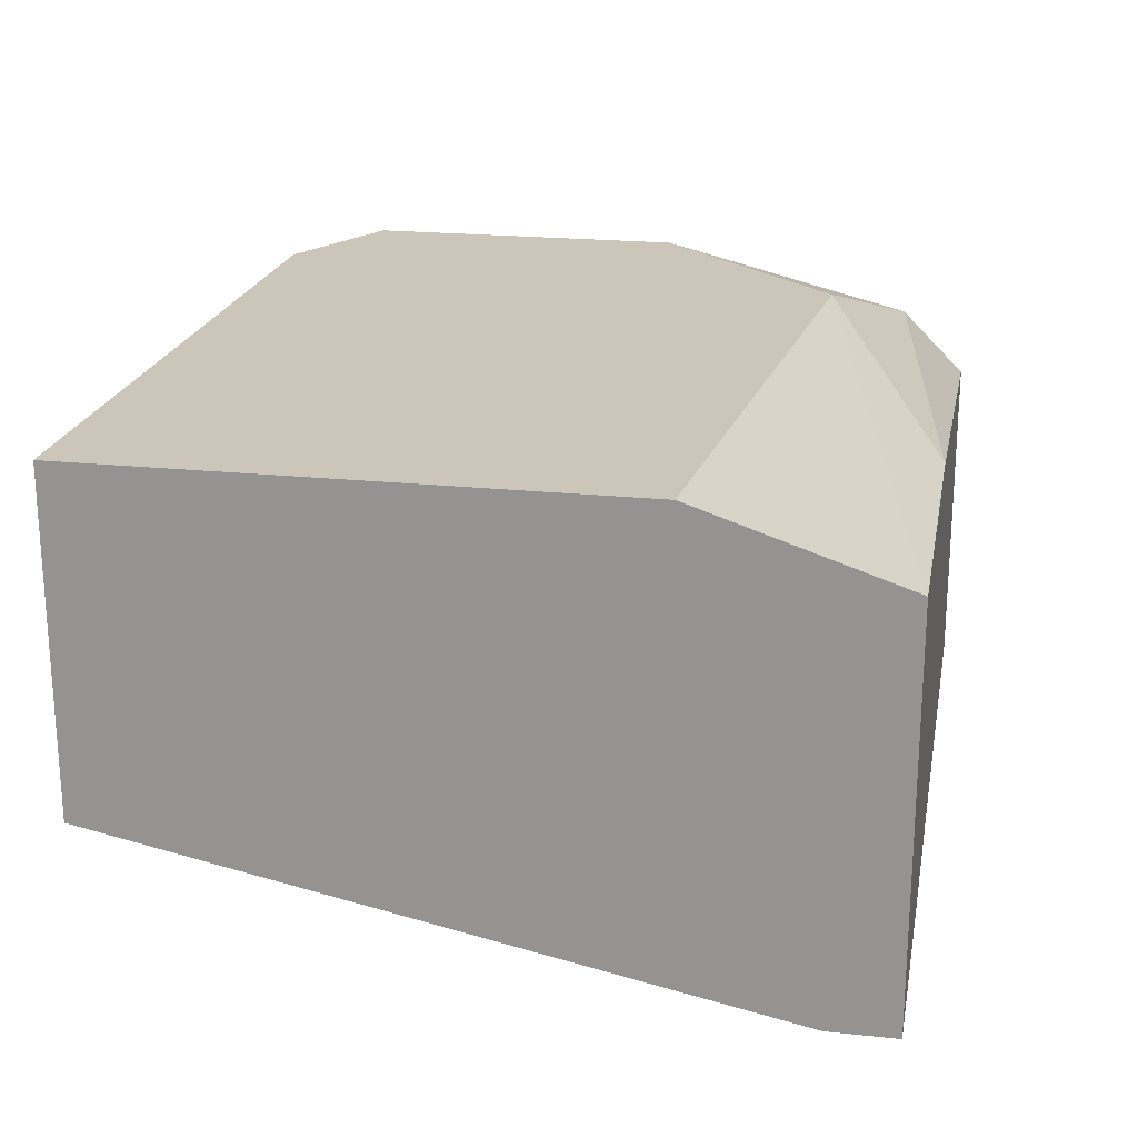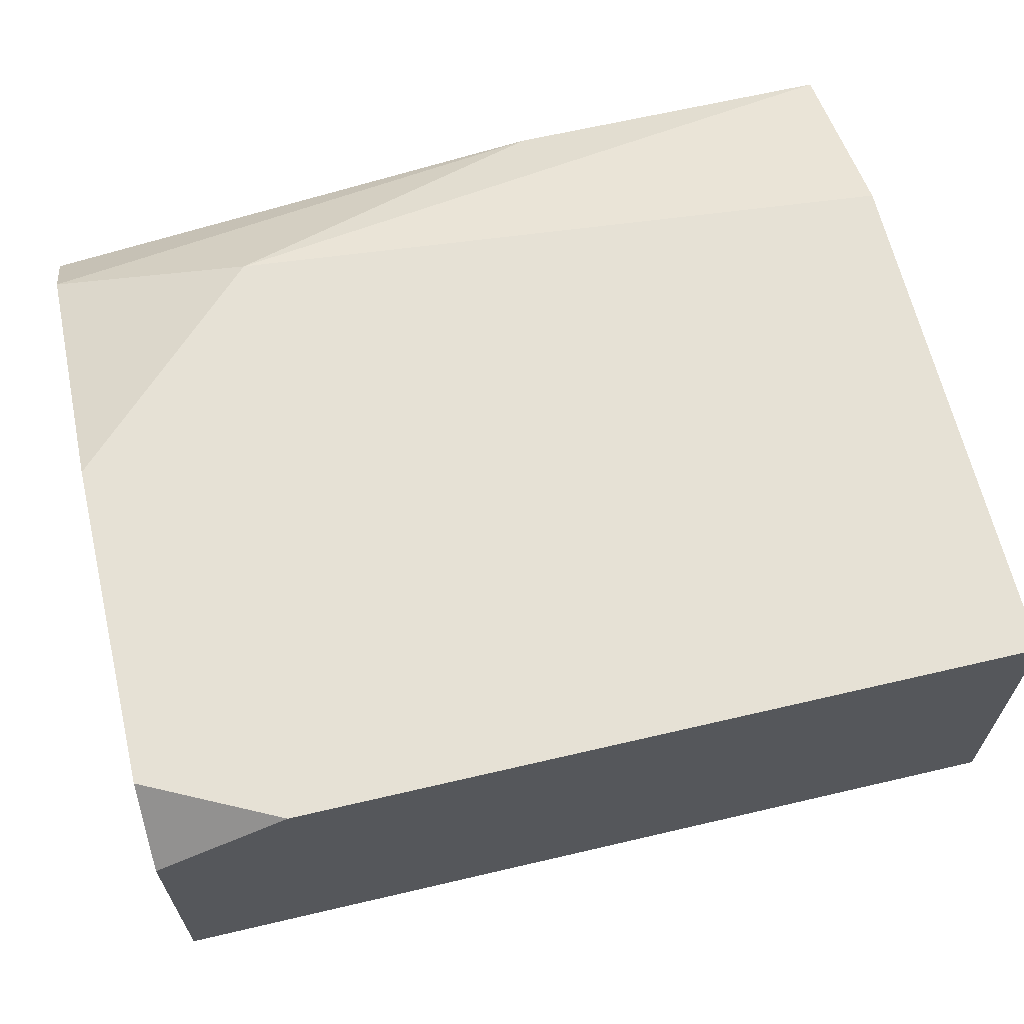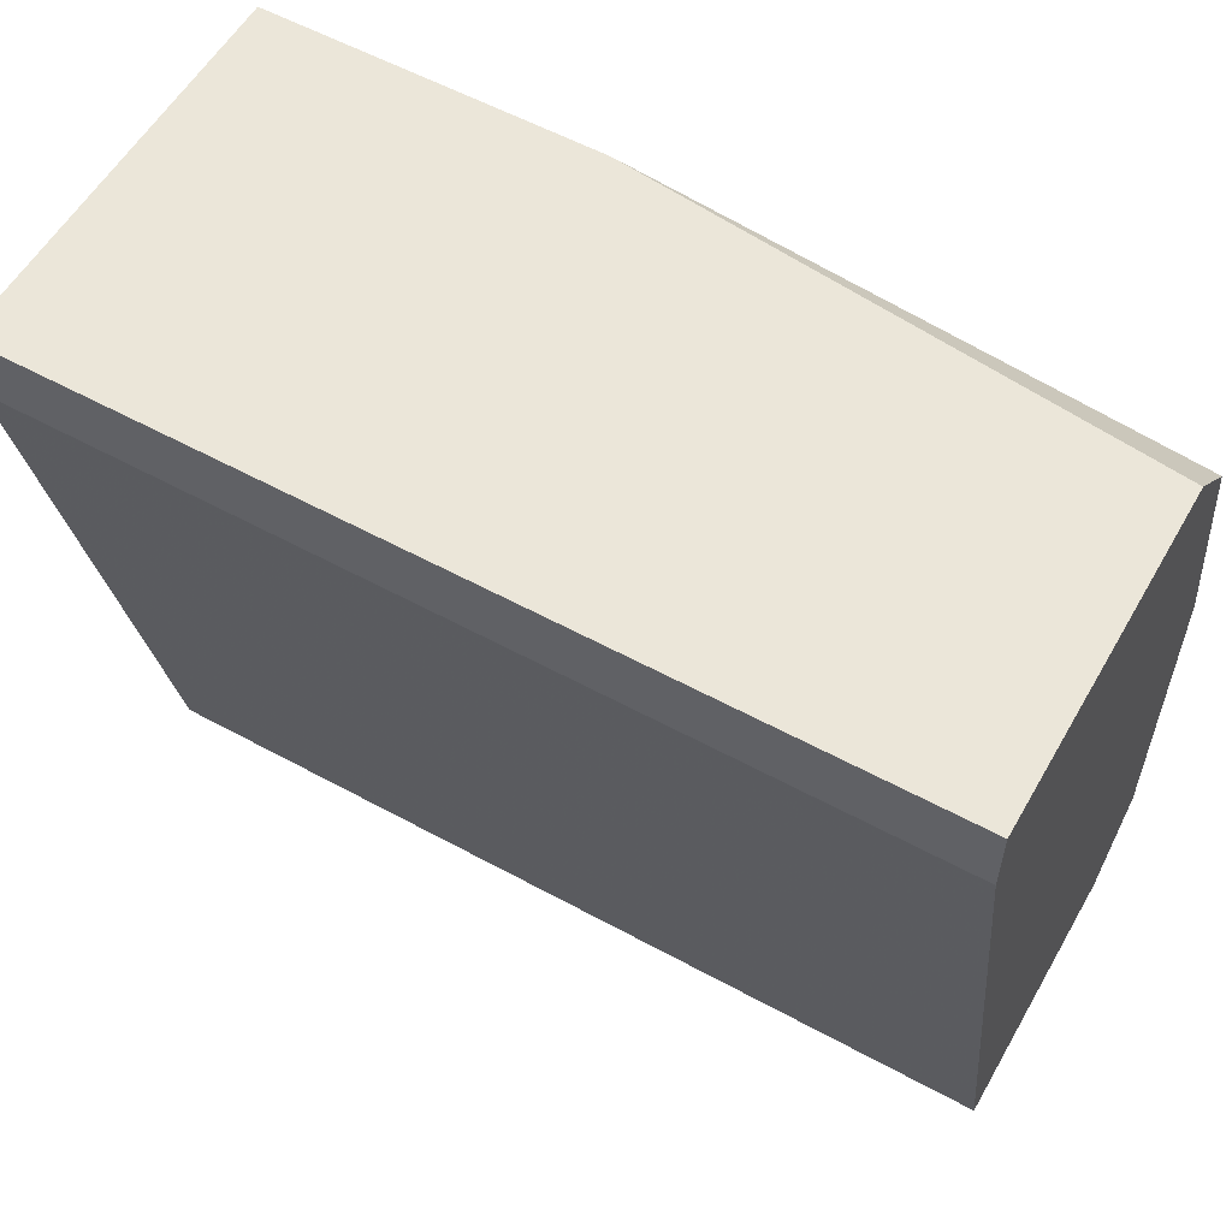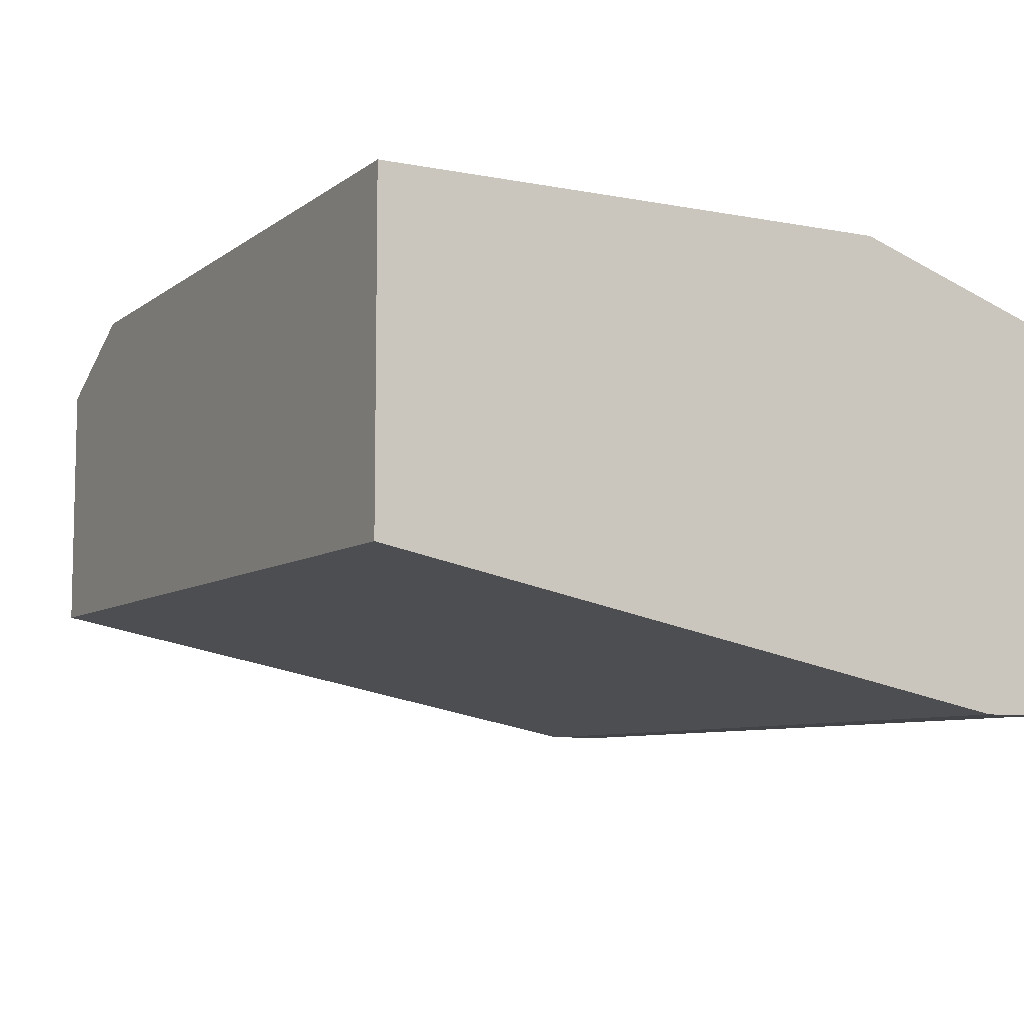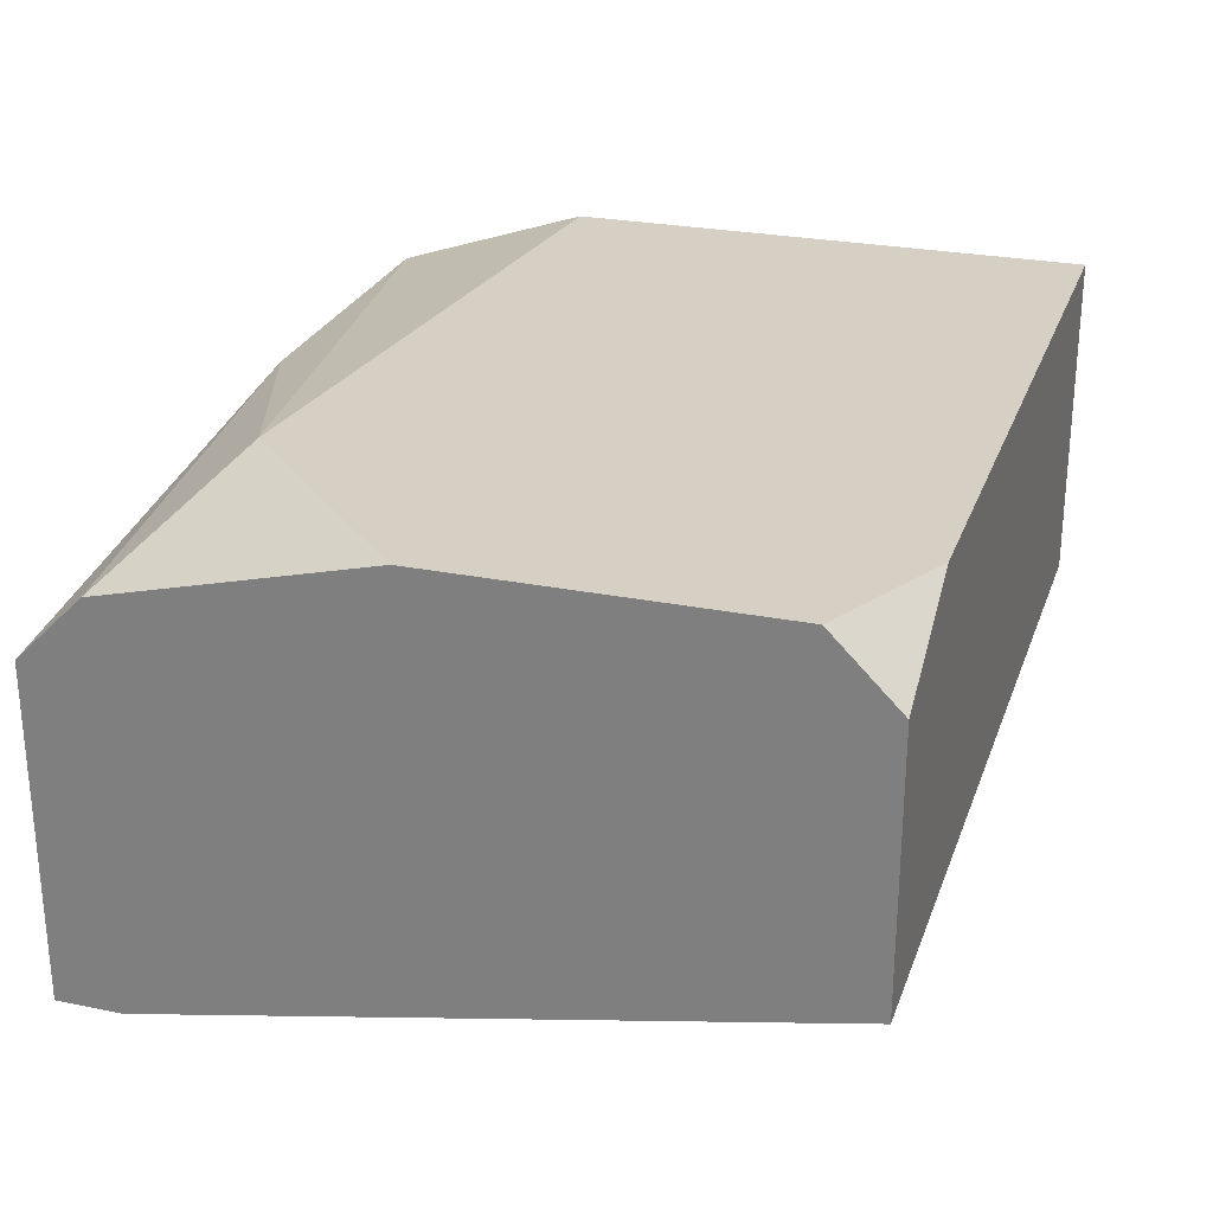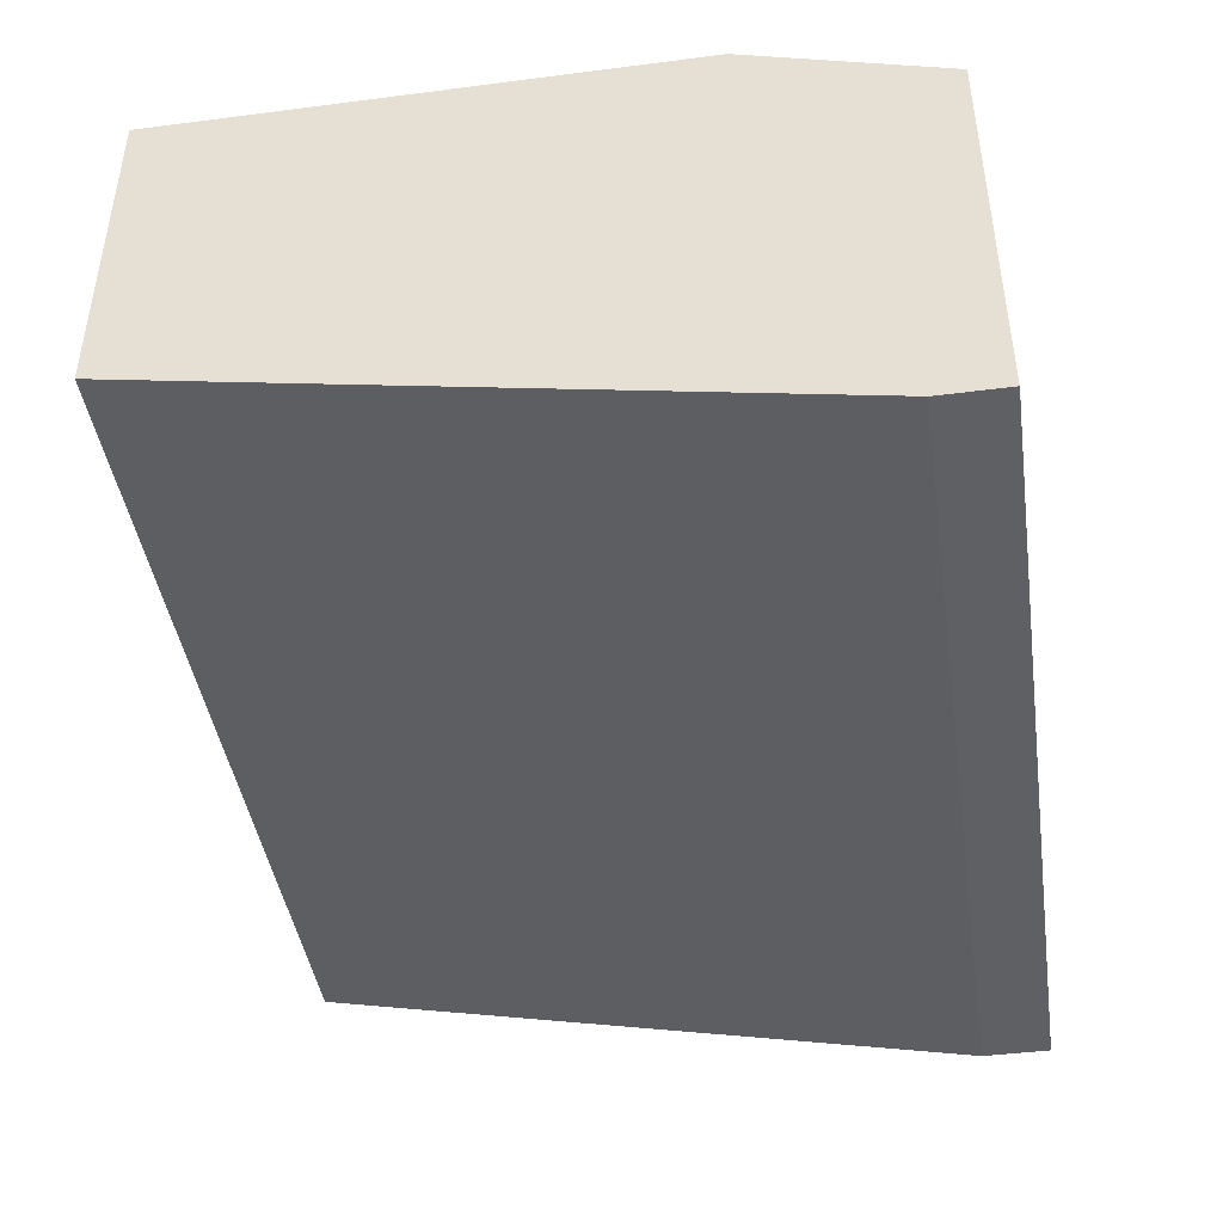
<metadata>
{"format":"obj","ext":"obj","renderer":"f3d","projection":"perspective","resolution":1024,"background":"white","views":[{"elev":21.0,"azim":100.7,"up":"+Z"},{"elev":64.5,"azim":-13.3,"up":"+Z"},{"elev":56.9,"azim":-150.4,"up":"+Y"},{"elev":-7.7,"azim":61.6,"up":"+Z"},{"elev":26.2,"azim":-72.4,"up":"+Z"},{"elev":-43.6,"azim":98.6,"up":"+Z"}]}
</metadata>
<code>
v -0.0479 0.01811 0.01195
v -0.0479 0.01811 0.02493
v -0.0479 0.01551 0.02753
v -0.0479 0.01551 0.01195
v -0.0479 0.005119 0.03013
v -0.0479 -0.01047 0.01714
v -0.0479 -0.01047 0.02753
v -0.0479 -0.007867 0.03013
v -0.01413 0.01811 0.02753
v -0.01413 0.01811 0.01195
v -0.01413 0.01031 0.03013
v -0.01413 0.01551 0.01195
v -0.01413 -0.01047 0.01714
v -0.01413 -0.01047 0.03013
v -0.0401 0.01291 0.03013
v -0.02712 0.01811 0.02753
v -0.0427 -0.01047 0.03013
f 2 3 16
f 9 10 1
f 10 9 13
f 1 7 3
f 7 13 14
f 13 9 14
f 7 1 6
f 13 7 6
f 14 15 8
f 3 7 8
f 14 9 11
f 9 15 11
f 15 14 11
f 9 1 2
f 1 3 2
f 1 10 4
f 6 1 4
f 13 6 4
f 10 13 12
f 4 10 12
f 13 4 12
f 15 3 5
f 8 15 5
f 3 8 5
f 7 14 17
f 14 8 17
f 8 7 17
f 15 9 16
f 3 15 16
f 9 2 16

</code>
